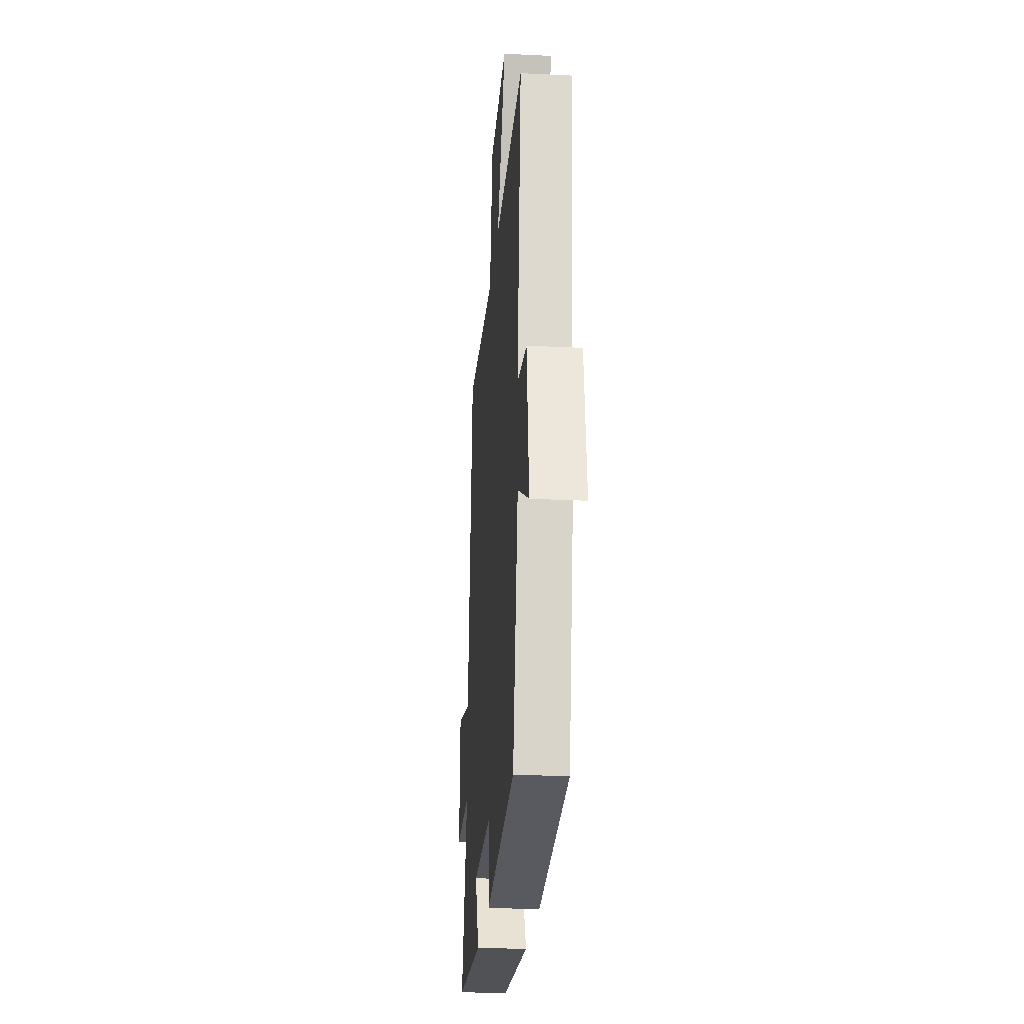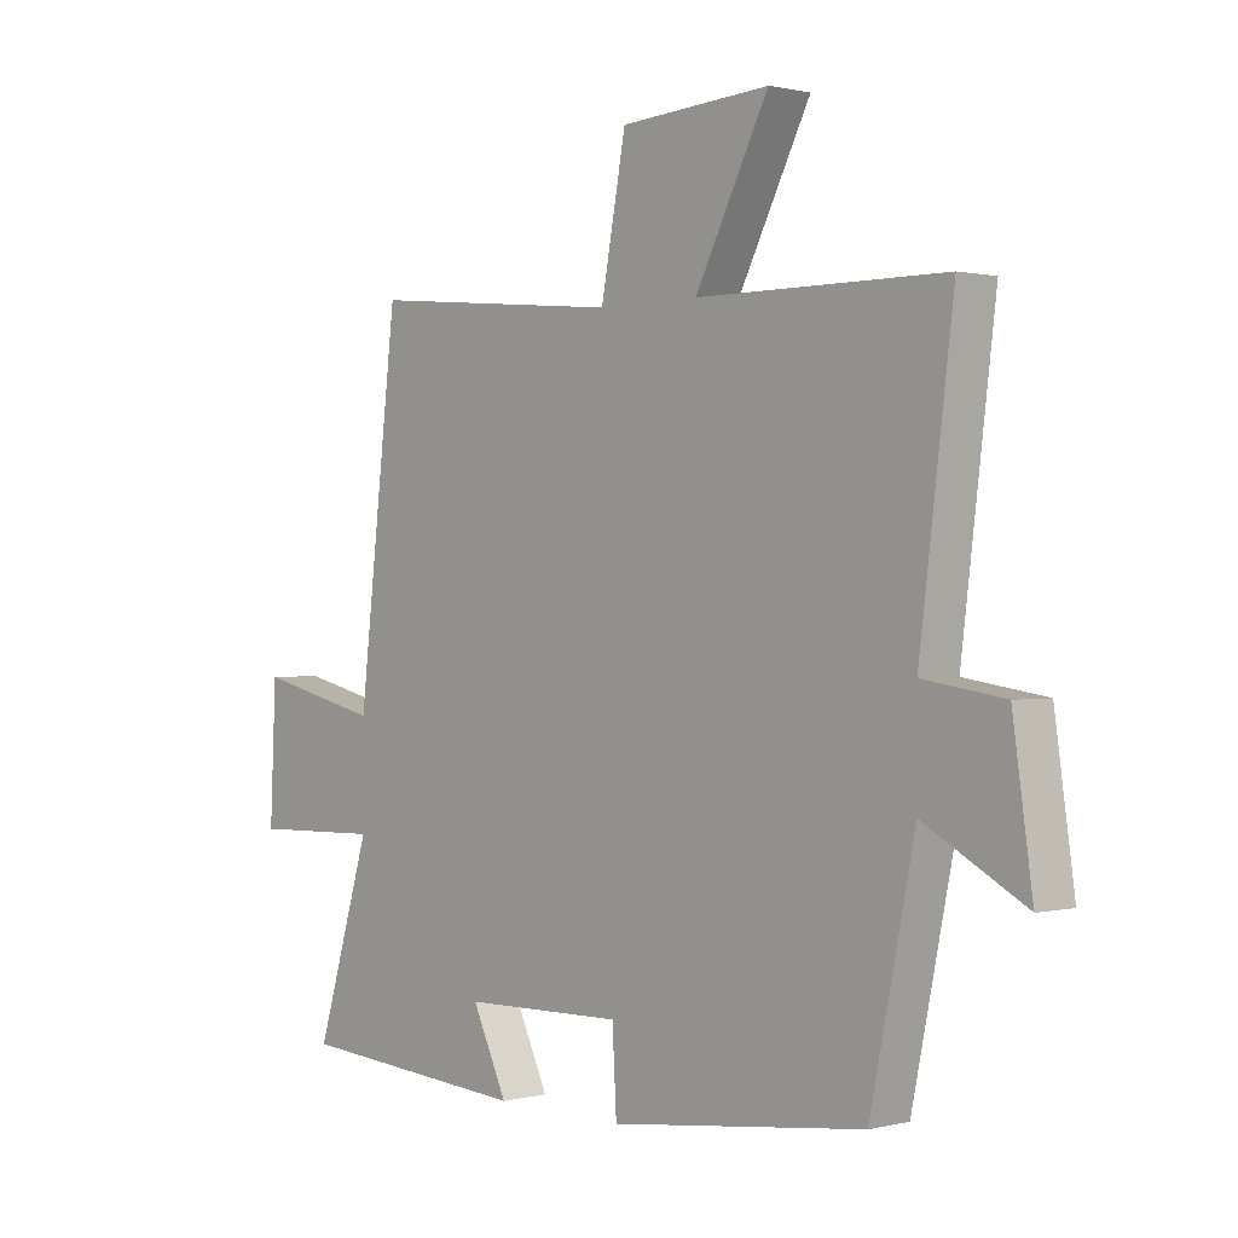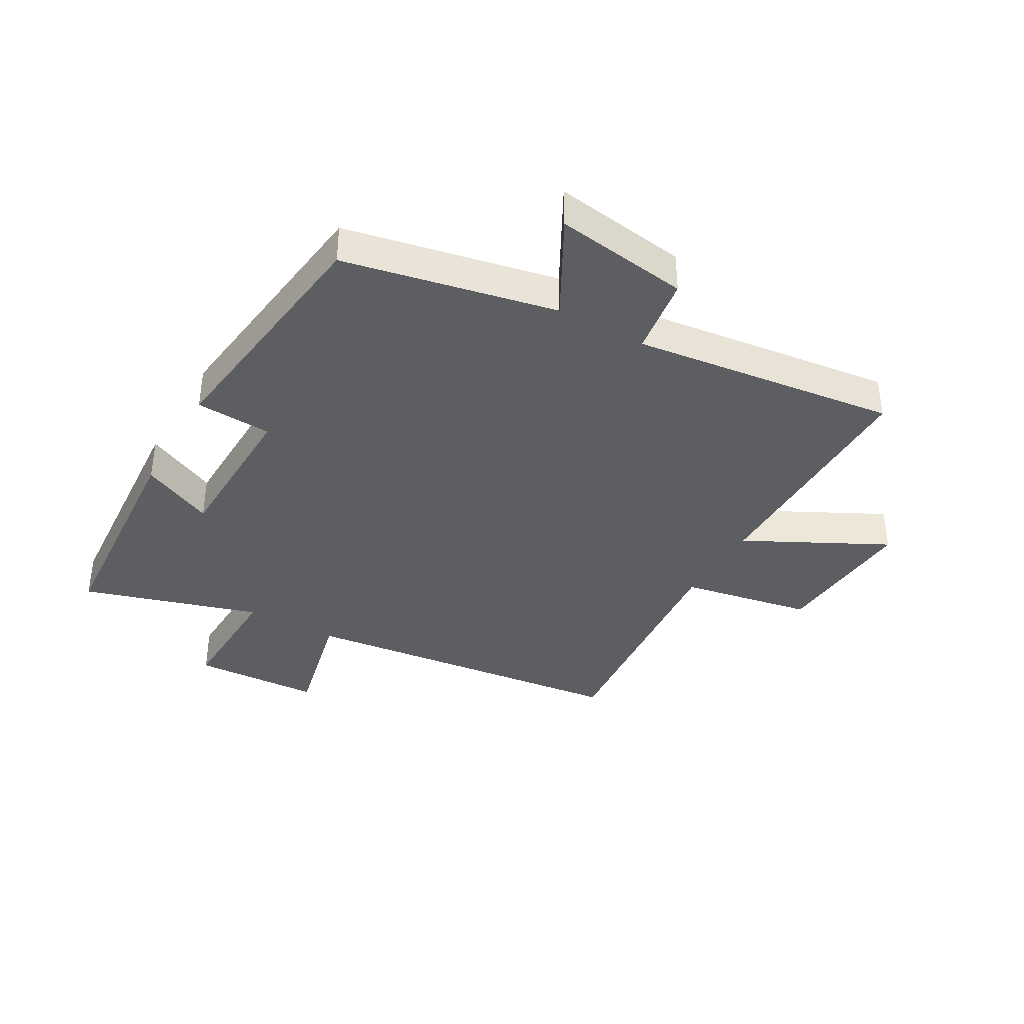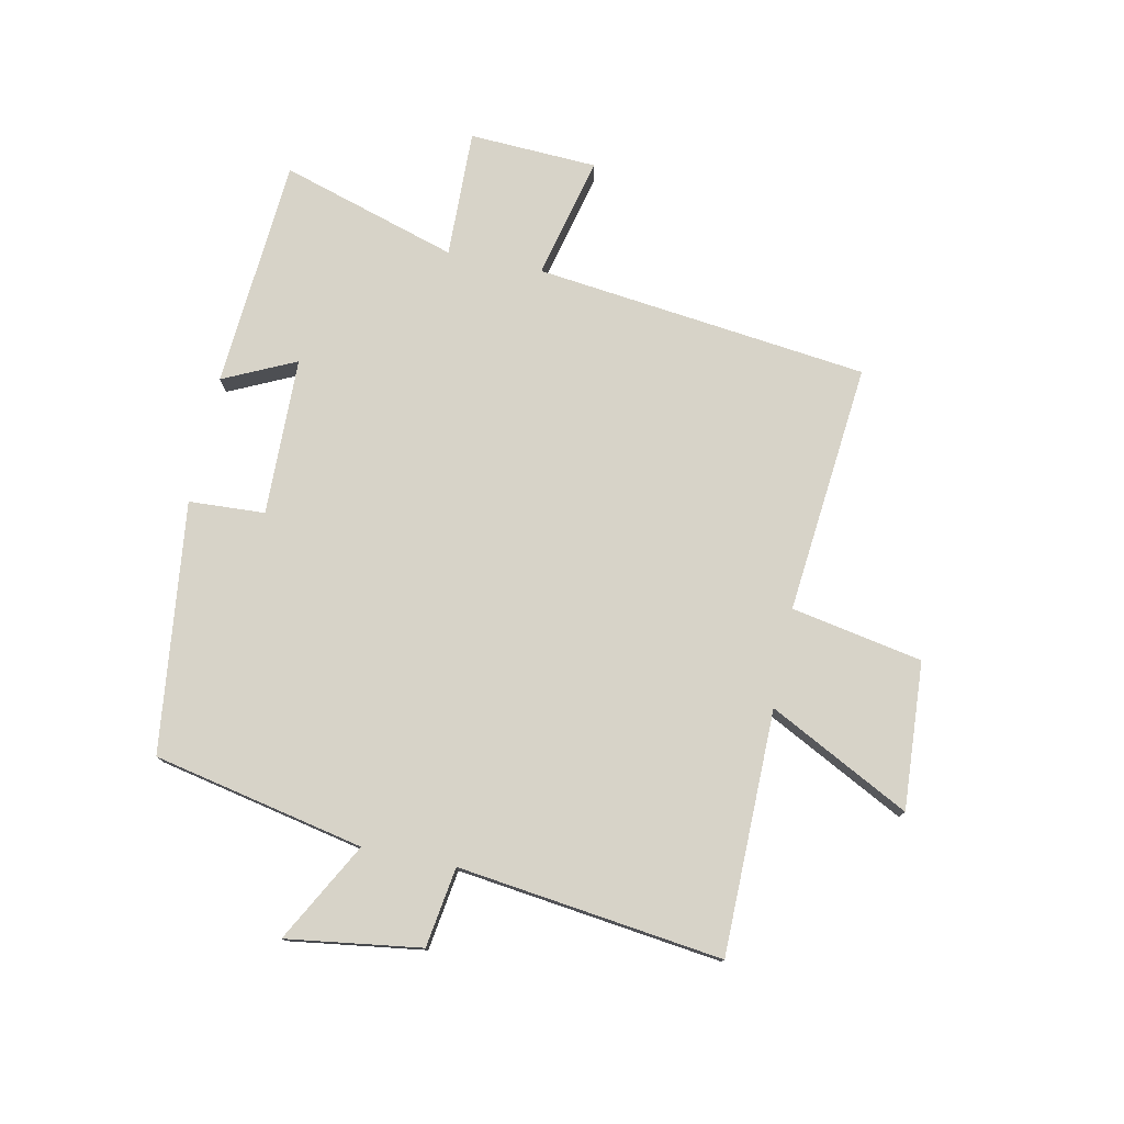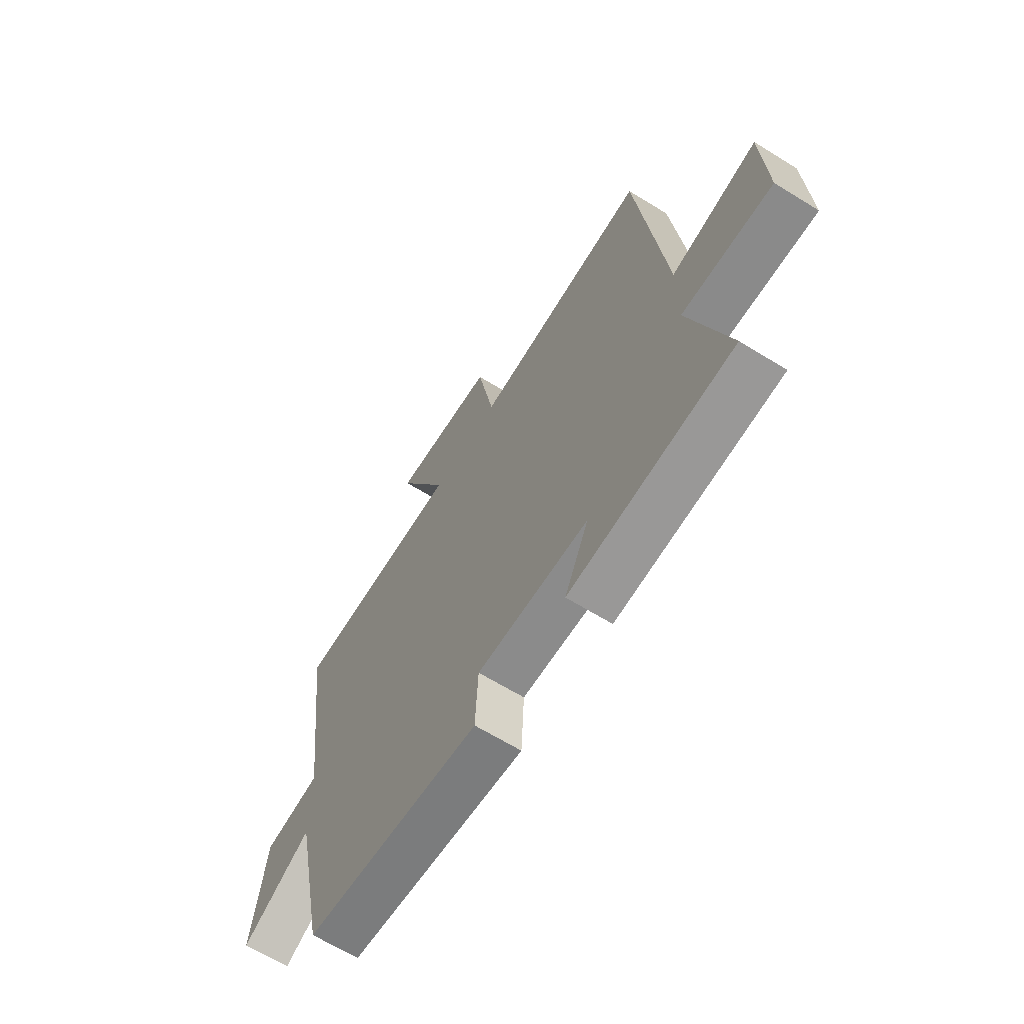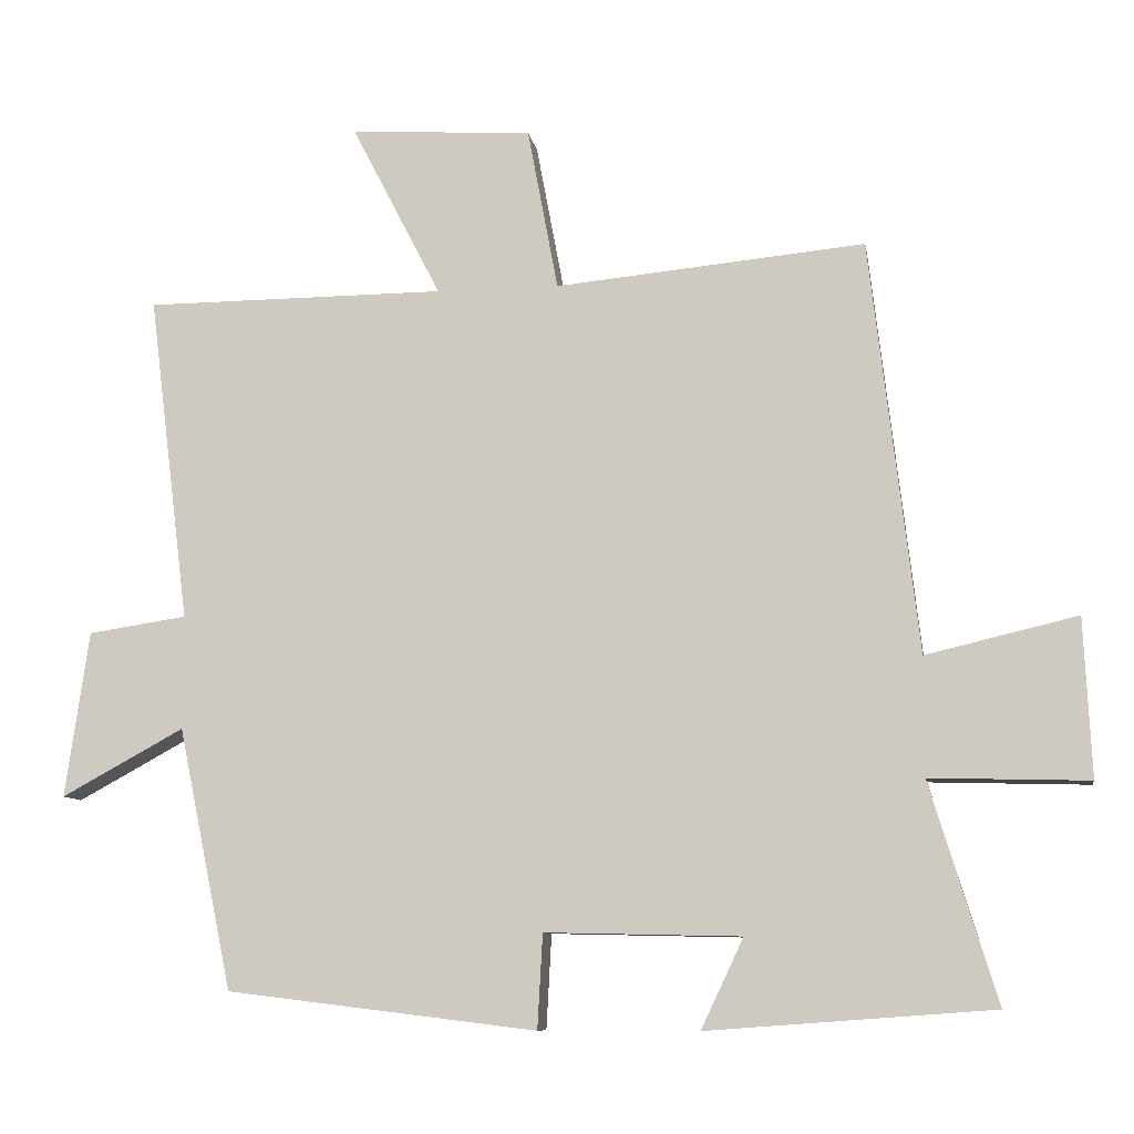
<metadata>
{"format":"obj","ext":"obj","renderer":"f3d","projection":"perspective","resolution":1024,"background":"white","views":[{"elev":-25.0,"azim":-94.6,"up":"+Z"},{"elev":0.6,"azim":-132.3,"up":"+Z"},{"elev":-37.7,"azim":-119.8,"up":"+Y"},{"elev":77.1,"azim":-78.2,"up":"+Y"},{"elev":-65.0,"azim":58.1,"up":"+Z"},{"elev":-9.2,"azim":9.3,"up":"+Z"}]}
</metadata>
<code>
v 0.59 0.07 -0.472
v 0.205 0.07 -0.5
v 0.262 0.07 -0.379
v -0.002 0.07 -0.373
v -0.009 0.07 -0.5
v -0.427 0.07 -0.449
v -0.5 0.07 -0.097
v -0.665 0.07 -0.187
v -0.633 0.07 0.037
v -0.5 0.07 0.057
v -0.555 0.07 0.498
v -0.149 0.07 0.5
v -0.27 0.07 0.735
v -0.024 0.07 0.719
v 0.017 0.07 0.5
v 0.435 0.07 0.54
v 0.5 0.07 -0.017
v 0.704 0.07 0.031
v 0.714 0.07 -0.183
v 0.5 0.07 -0.177
v 0.59 0 -0.472
v 0.205 0 -0.5
v 0.262 0 -0.379
v -0.002 0 -0.373
v -0.009 0 -0.5
v -0.427 0 -0.449
v -0.5 0 -0.097
v -0.665 0 -0.187
v -0.633 0 0.037
v -0.5 0 0.057
v -0.555 0 0.498
v -0.149 0 0.5
v -0.27 0 0.735
v -0.024 0 0.719
v 0.017 0 0.5
v 0.435 0 0.54
v 0.5 0 -0.017
v 0.704 0 0.031
v 0.714 0 -0.183
v 0.5 0 -0.177
f 17 18 19 20
f 15 16 17 20
f 15 20 1
f 12 13 14 15
f 12 15 1
f 11 12 1
f 10 11 1
f 7 8 9 10
f 6 7 10
f 5 6 10
f 4 5 10
f 3 4 10
f 3 10 1
f 1 2 3
f 40 39 38 37
f 40 37 36 35
f 21 40 35
f 35 34 33 32
f 21 35 32
f 21 32 31
f 21 31 30
f 30 29 28 27
f 30 27 26
f 30 26 25
f 30 25 24
f 30 24 23
f 21 30 23
f 23 22 21
f 1 21 22 2
f 2 22 23 3
f 3 23 24 4
f 4 24 25 5
f 5 25 26 6
f 6 26 27 7
f 7 27 28 8
f 8 28 29 9
f 9 29 30 10
f 10 30 31 11
f 11 31 32 12
f 12 32 33 13
f 13 33 34 14
f 14 34 35 15
f 15 35 36 16
f 16 36 37 17
f 17 37 38 18
f 18 38 39 19
f 19 39 40 20
f 20 40 21 1

</code>
